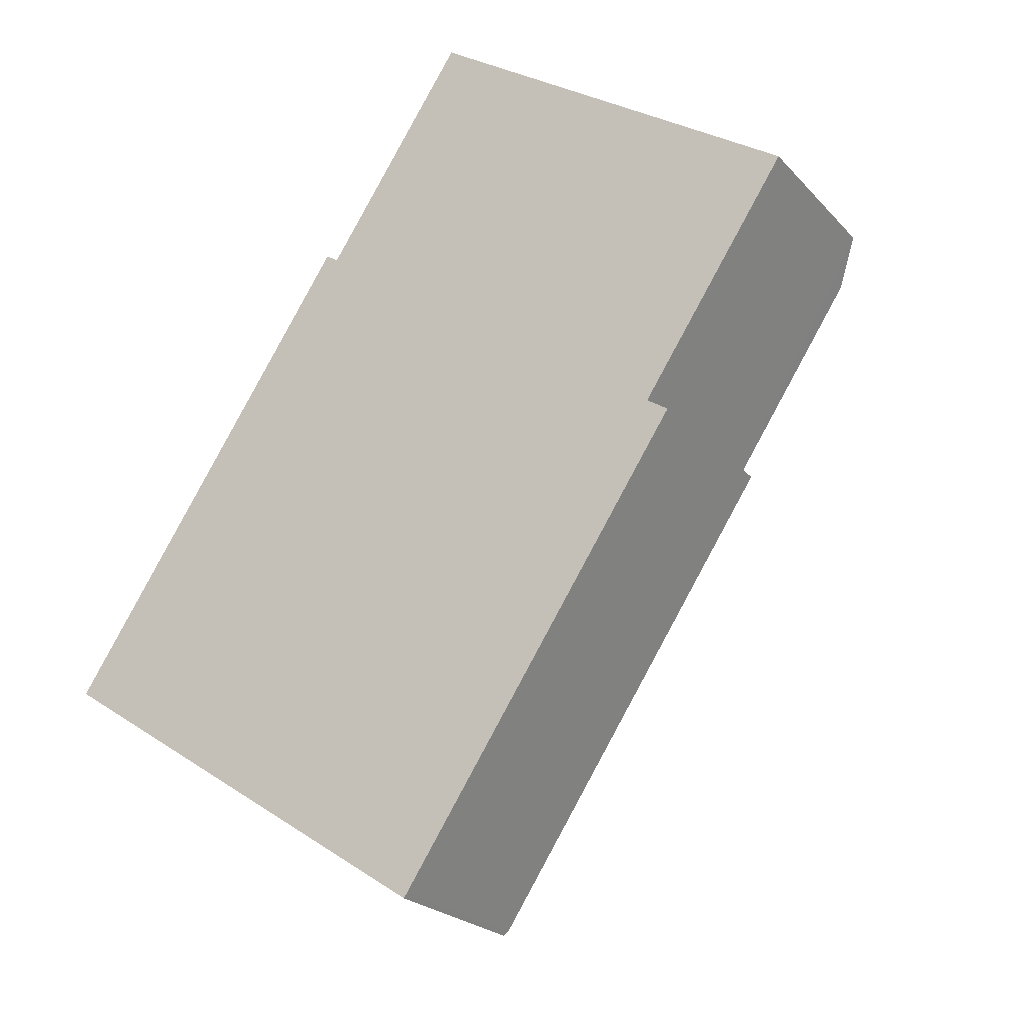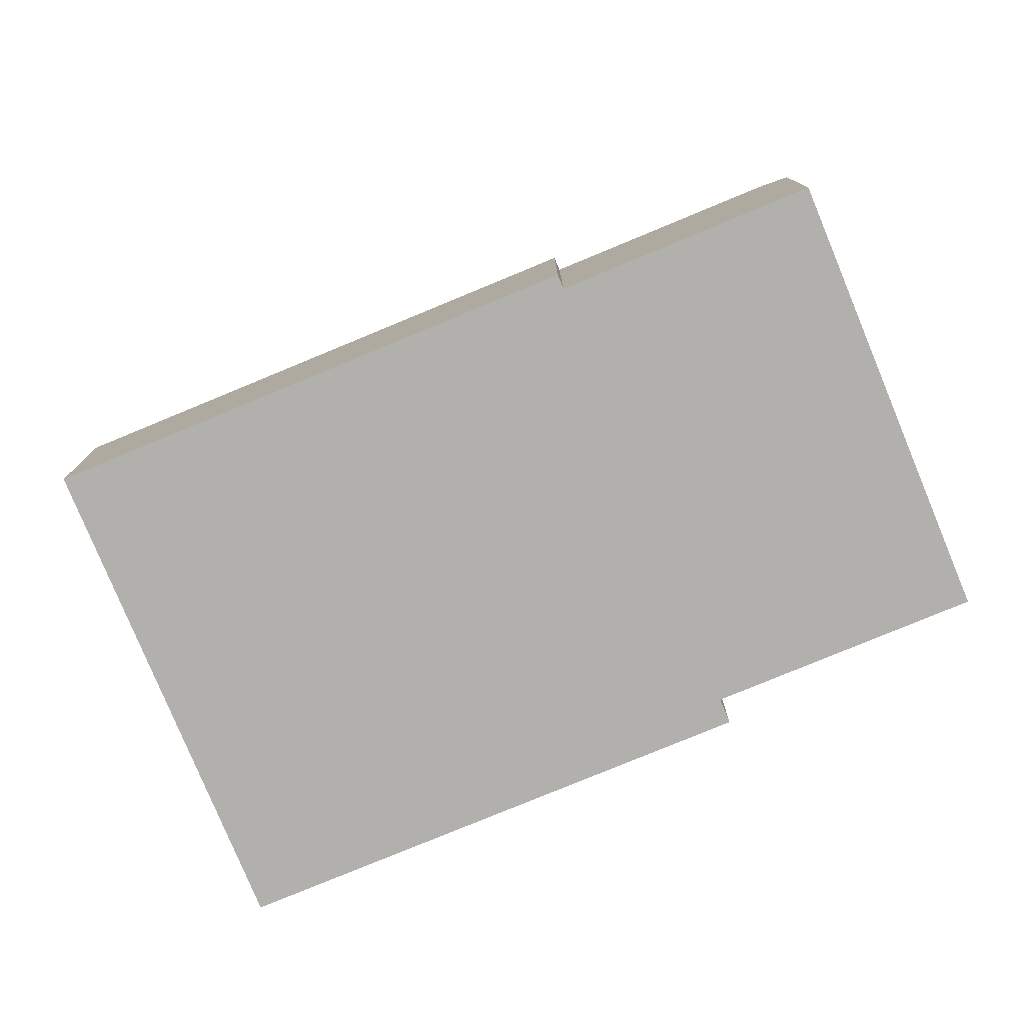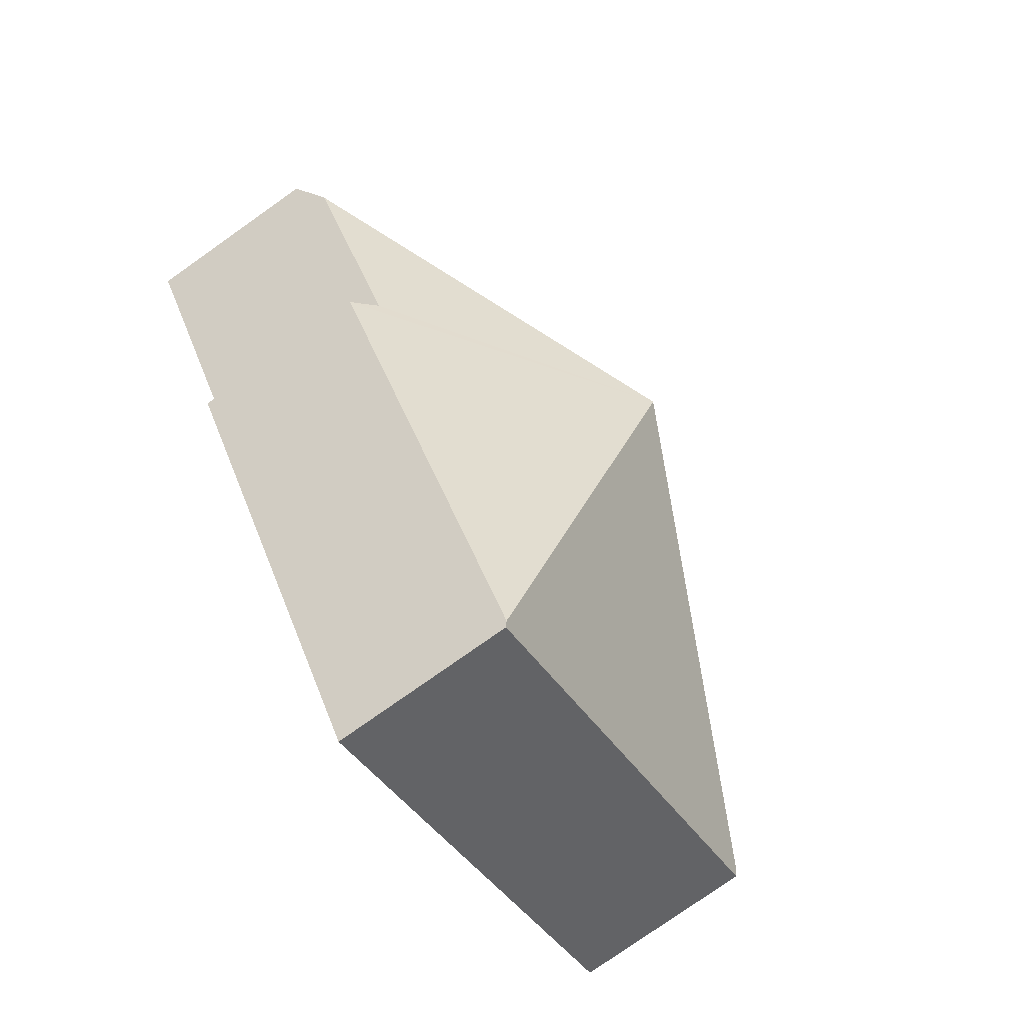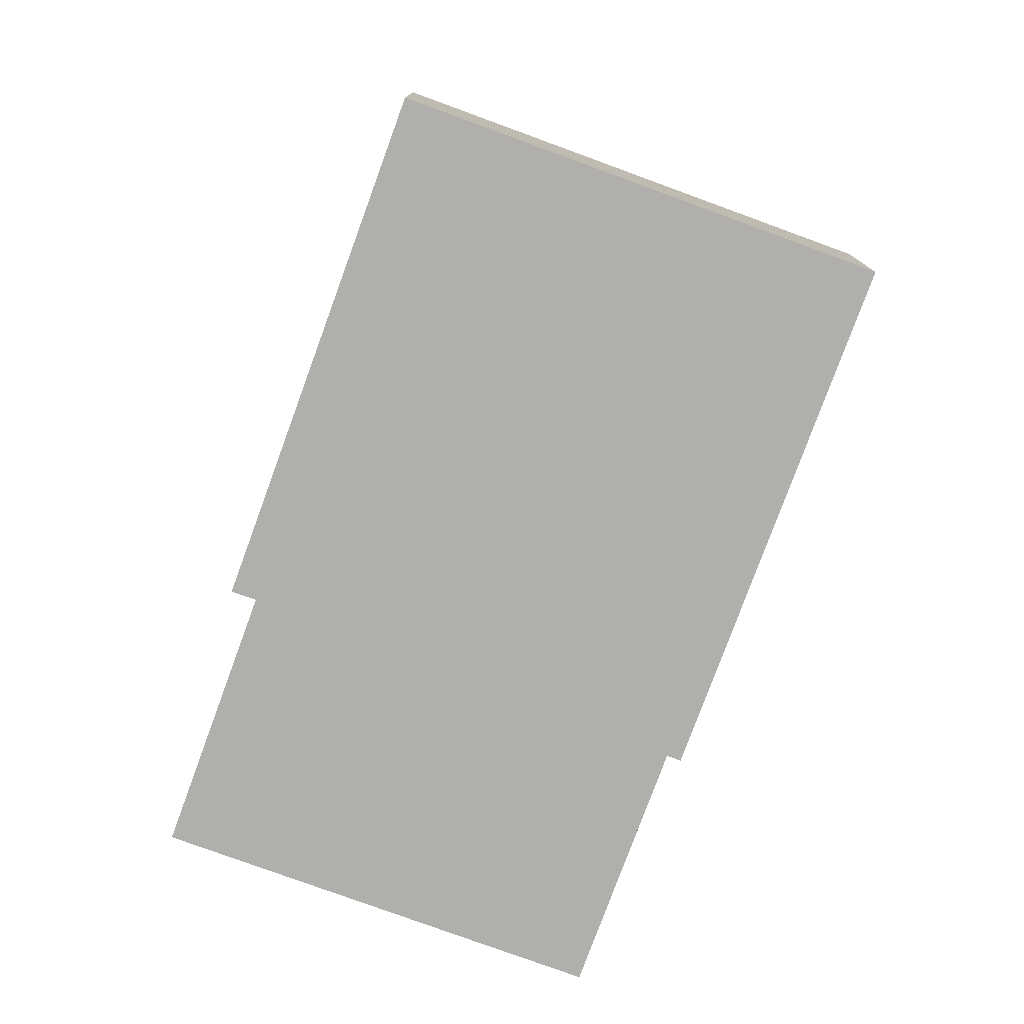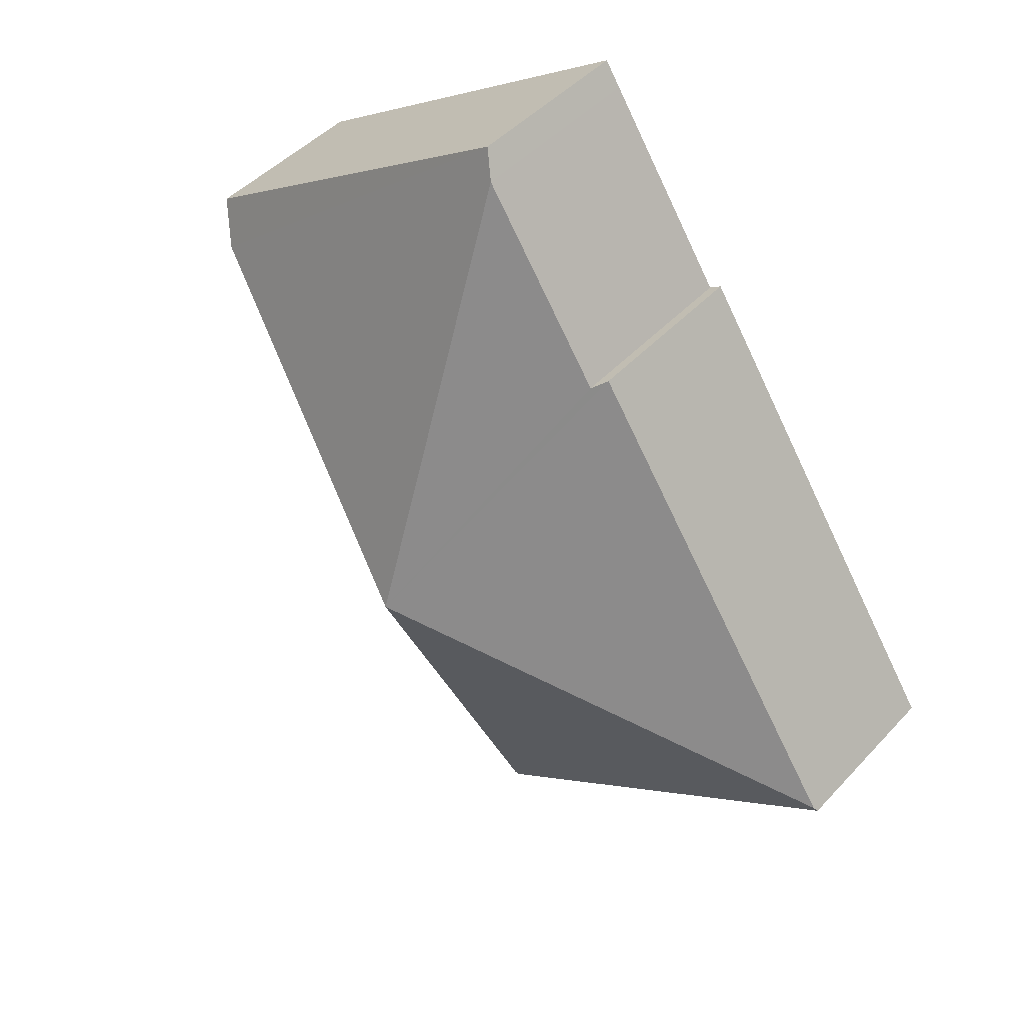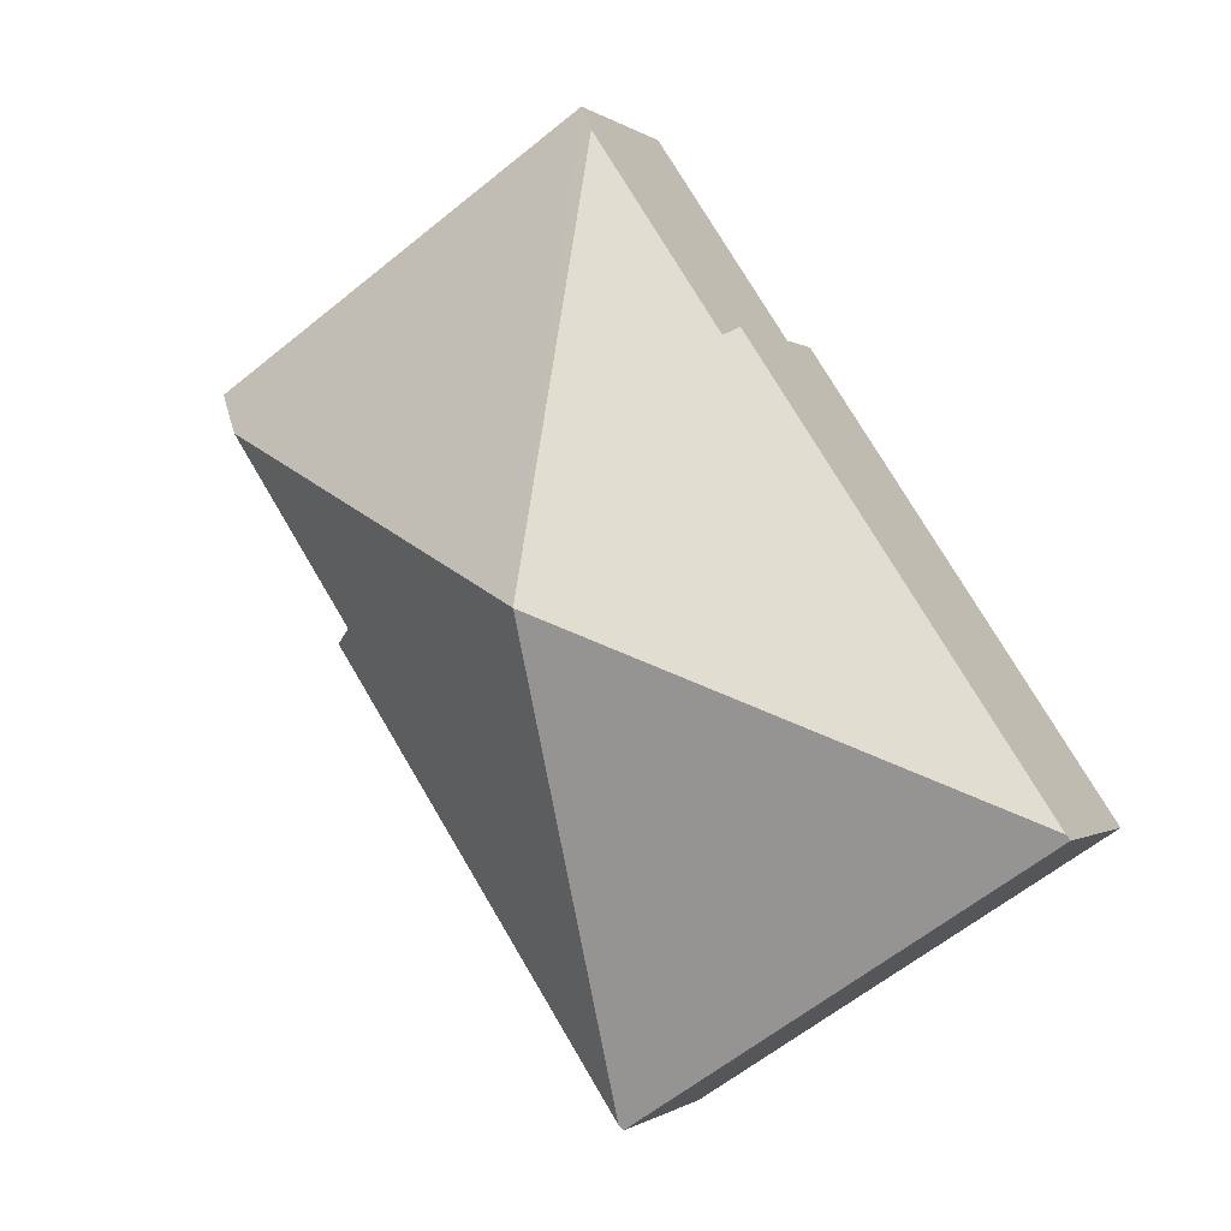
<metadata>
{"format":"obj","ext":"obj","renderer":"f3d","projection":"perspective","resolution":1024,"background":"white","views":[{"elev":-23.0,"azim":30.6,"up":"+Z"},{"elev":-78.6,"azim":-34.0,"up":"+Y"},{"elev":-78.3,"azim":125.2,"up":"+Z"},{"elev":-78.1,"azim":-166.6,"up":"+Y"},{"elev":45.6,"azim":-140.4,"up":"+Z"},{"elev":-0.7,"azim":-156.8,"up":"+Z"}]}
</metadata>
<code>
v  7.735 2.002 3.536
v  4.357 1.771 6.32
v  7.987 1.771 3.916
v  4.097 3.72 1.889
v  4.198 1.917 6.08
v  6.548 2.002 1.743
v  6.756 1.801 1.606
v  3.99 1.801 -2.572
v  0 1.771 1.084e-16
v  3.957 1.771 -2.621
v  0.033 1.801 0.049
v  2.857 1.801 4.314
v  2.977 1.918 4.235
v  6.756 -9.834e-17 1.606
v  3.99 1.575e-16 -2.572
v  3.957 1.605e-16 -2.621
v  7.987 -2.398e-16 3.916
v  6.548 -1.067e-16 1.743
v  7.735 -2.165e-16 3.536
v  0 0 0
v  2.857 -2.642e-16 4.314
v  0.033 -3e-18 0.049
v  2.977 -2.593e-16 4.235
v  4.198 -3.723e-16 6.08
v  4.357 -3.87e-16 6.32
g defaultobject
f 1 2 3
f 2 1 4
f 2 4 5
f 1 6 4
f 7 4 6
f 8 4 7
f 9 8 10
f 8 9 4
f 4 9 11
f 12 4 11
f 4 12 13
f 4 13 5
f 14 8 7
f 8 14 15
f 8 15 10
f 10 15 16
f 3 6 1
f 6 3 17
f 6 17 18
f 18 17 19
f 16 9 10
f 9 16 20
f 9 12 11
f 12 9 20
f 12 20 21
f 21 20 22
f 23 5 13
f 5 23 24
f 5 24 2
f 2 24 25
f 12 23 13
f 23 12 21
f 25 3 2
f 3 25 17
f 18 7 6
f 7 18 14
f 25 19 17
f 19 25 24
f 19 24 23
f 19 23 18
f 18 23 21
f 18 21 22
f 18 22 15
f 15 22 16
f 16 22 20
f 15 14 18

</code>
